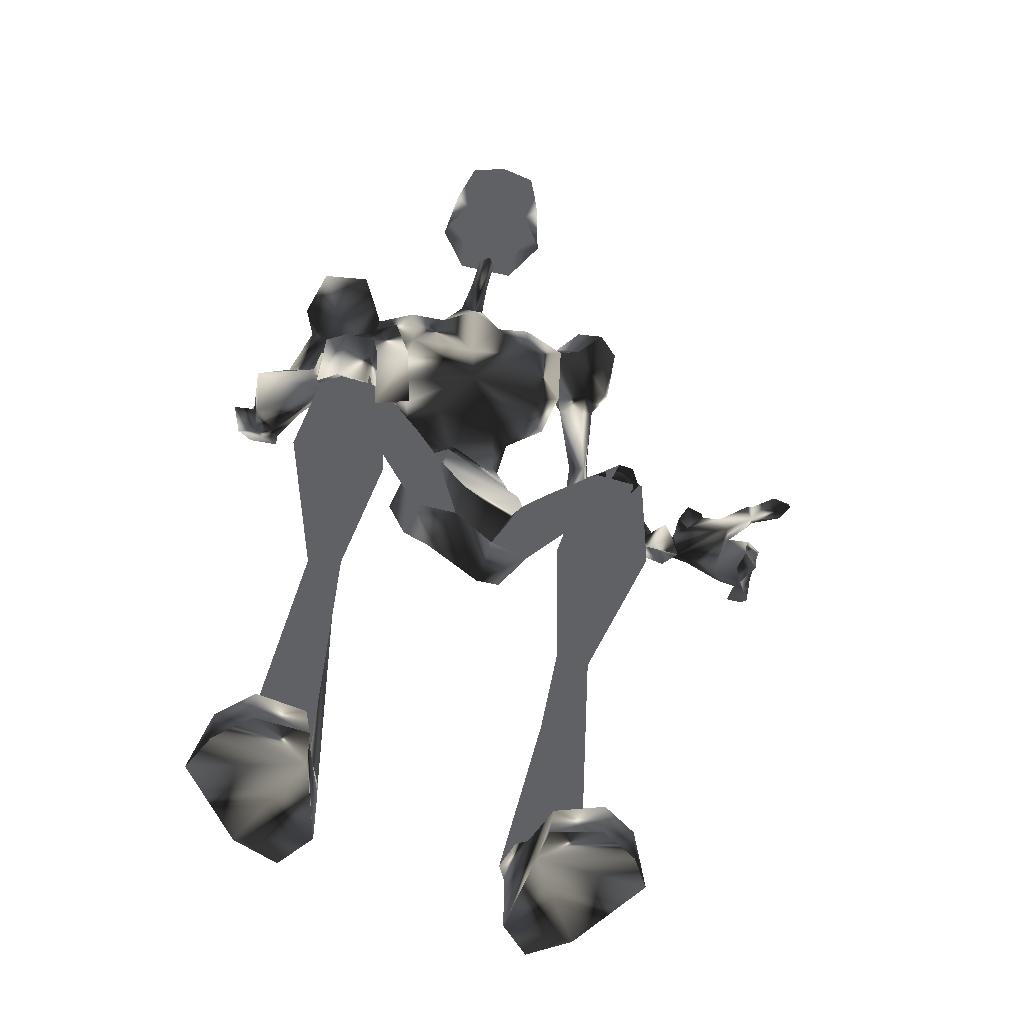
<metadata>
{"format":"obj","ext":"obj","renderer":"f3d","projection":"perspective","resolution":1024,"background":"white","views":[{"elev":-48.4,"azim":79.8,"up":"+Z"}]}
</metadata>
<code>
o Models/hueteotl/frames/hueteotl_crouch_stand_14
v 5.558 3.671 9.135
v 9.665 3.224 6.523
v 8.125 3.112 9.749
v 8.785 4.007 3.912
v 6.218 2.553 -0.08267
v 3.432 0.7628 -0.5435
v 6.145 3 -1.004
v 2.478 0.651 -1.004
v 7.465 1.77 3.297
v 4.532 1.882 4.833
v 5.852 5.126 8.367
v 6.732 5.461 6.984
v 8.638 5.238 8.52
v 7.905 5.014 9.442
v 9.885 0.3154 3.758
v 6.585 -0.02026 8.52
v 8.418 0.09161 9.749
v 9.665 0.2035 6.216
v 4.165 3 -1.004
v 5.558 2.776 3.758
v 4.532 2.329 -0.3899
v 5.265 5.461 9.596
v 7.098 6.916 7.138
v 8.565 6.244 8.981
v 7.392 5.35 10.52
v 5.045 6.58 10.06
v 6.805 8.034 7.752
v 9.005 7.475 10.06
v 7.832 6.468 11.59
v 5.558 8.482 9.288
v 7.392 8.594 10.67
v 5.778 6.916 7.138
v 5.632 7.475 7.445
v 5.045 7.699 8.367
v 4.752 6.356 8.674
v 1.158 8.034 4.526
v 0.4984 8.258 4.987
v 0.4251 7.475 5.448
v 5.412 5.797 7.598
v 1.158 6.804 4.68
v 5.338 3.56 6.369
v 6.878 4.455 3.758
v 7.978 3.336 3.143
v 9.518 3.224 8.827
v 9.738 1.658 8.367
v 2.845 6.804 5.909
v 2.405 7.028 6.523
v 3.065 7.587 5.755
v 2.772 7.811 6.523
v 0.5717 6.244 4.219
v 1.085 7.923 4.372
v 0.2051 8.929 5.14
v -0.4549 7.811 4.833
v -0.3083 7.028 4.68
v 1.158 6.916 3.451
v 1.892 7.587 3.912
v 1.158 8.706 3.758
v 0.5717 8.146 3.143
v 0.4251 7.699 3.143
v 2.918 8.482 0.6854
v 4.092 8.706 1.914
v 4.018 10.05 2.068
v 2.698 11.28 1.607
v 1.378 10.27 0.5318
v 1.378 8.929 0.3782
v 6.072 3.336 -0.8508
v 4.165 3.336 -1.004
v 2.112 0.7628 -1.312
v 6.292 3.895 -3.001
v 4.972 4.343 -3.462
v 3.505 2.776 -4.845
v 7.685 2.553 -4.384
v 4.898 1.434 -6.228
v 6.952 3.56 -6.381
v 8.418 3.112 -4.23
v 7.978 4.007 -3.616
v 6.805 4.678 -4.538
v 7.172 1.77 -5.767
v 9.518 5.573 -5.767
v 9.225 5.014 -6.688
v 9.518 4.007 -6.842
v 10.1 3.448 -6.074
v 10.32 4.007 -5.306
v 10.03 5.014 -5.152
v 4.238 1.21 1.3
v 5.118 2.217 1.146
v 6.365 1.882 0.9927
v 14.36 7.475 -8.532
v 14.28 7.139 -8.993
v 14.43 6.468 -9.146
v 14.72 6.133 -8.685
v 14.94 6.468 -7.917
v 14.8 7.139 -7.917
v 9.298 7.699 -8.378
v 13.7 7.811 -7.764
v 12.82 7.475 -6.996
v 11.2 8.482 -10.07
v 9.152 6.021 -8.225
v 14.43 6.916 -8.532
v 12.6 6.133 -6.996
v 12.6 6.58 -10.99
v 10.18 4.455 -8.993
v 14.28 5.573 -8.071
v 13.4 5.238 -7.303
v 12.08 5.238 -10.53
v 7.832 4.79 -13.76
v 8.052 5.797 -14.06
v 7.392 6.356 -13.6
v 6.585 6.133 -12.99
v 6.585 5.238 -12.83
v 1.965 3.895 -20.21
v 2.698 5.797 -20.05
v 1.232 7.139 -20.05
v -0.4549 6.692 -20.05
v -0.6749 4.902 -20.21
v 0.2784 3.448 -20.21
v 3.945 4.119 -21.59
v 5.558 6.133 -21.59
v 3.285 7.475 -21.59
v 0.2784 6.916 -21.59
v -0.4549 5.014 -21.44
v 0.8651 3.56 -21.44
v 5.778 4.119 -24.05
v 8.272 6.692 -22.82
v 4.898 9.153 -24.2
v 0.2784 6.804 -24.05
v -1.042 4.902 -24.05
v 0.8651 3.56 -24.05
v 7.612 4.566 -22.82
v 6.805 8.258 -22.82
v 7.685 4.343 -24.05
v 8.272 6.58 -24.2
v 6.732 8.258 -24.2
v 11.94 -3.6 -3.923
v 11.5 -4.271 -4.538
v 16.19 -7.18 -5.767
v 16.56 -6.732 -5.152
v 11.42 -4.048 -5.613
v 16.19 -6.956 -6.381
v 11.79 -3.153 -5.92
v 16.41 -6.397 -6.535
v 12.3 -2.37 -5.152
v 16.78 -5.949 -6.228
v 12.3 -2.705 -4.23
v 16.85 -6.061 -5.459
v 4.678 -3.153 -1.312
v 6.878 -1.363 -6.228
v 9.298 -0.02026 -4.23
v 6.218 -2.481 -4.845
v 9.812 -2.146 -3.001
v 8.712 -2.929 -3.923
v 9.298 -2.37 -6.074
v 10.47 -1.475 -3.77
v 8.638 -0.244 -5.613
v 8.785 -1.027 -2.848
v 7.978 -2.258 -3.309
v 8.638 -0.6915 -0.8508
v 7.832 -2.37 -1.004
v 8.418 -0.4677 -1.004
v 7.538 -2.258 -1.004
v 4.752 -2.817 -1.004
v 6.585 -5.614 7.752
v 7.685 -5.278 6.523
v 8.125 -4.943 9.135
v 9.005 -4.719 8.52
v 7.172 -1.586 -0.3899
v 6.585 -1.586 0.9927
v 5.265 -1.475 1.3
v 5.192 -2.034 -0.5435
v 6.145 -2.593 3.451
v 4.898 -2.034 4.526
v 8.052 -0.1321 -0.08267
v 7.318 -0.4677 0.9927
v 7.758 -1.139 3.143
v 9.885 -2.929 6.216
v 9.665 -3.041 8.674
v 8.345 -3.041 9.596
v 9.812 -1.363 8.367
v 8.198 -2.929 2.99
v 7.172 -4.159 3.451
v 5.852 -3.824 8.981
v 5.558 -3.488 6.216
v 9.005 -3.6 3.604
v 4.532 -0.1321 6.062
v 11.28 -10.31 -22.97
v 9.298 -11.21 -24.2
v 11.2 -10.31 -24.2
v 4.752 -8.858 -24.05
v 3.505 -6.844 -24.05
v 5.412 -5.502 -24.05
v 10.32 -6.285 -24.2
v 12.16 -6.621 -22.97
v 12.23 -6.397 -24.2
v 12.82 -8.746 -22.97
v 12.74 -8.746 -24.2
v 8.492 -6.173 -21.59
v 10.1 -8.187 -21.59
v 7.832 -9.529 -21.59
v 5.485 -5.502 -21.59
v 4.752 -8.858 -21.59
v 4.092 -6.956 -21.44
v 5.045 -5.502 -20.67
v 6.732 -6.061 -20.36
v 7.318 -7.963 -19.9
v 5.778 -9.082 -19.9
v 4.092 -8.522 -20.05
v 4.018 -6.844 -20.51
v 11.35 -5.726 -12.99
v 11.57 -6.844 -12.99
v 10.69 -7.18 -12.53
v 9.885 -6.732 -12.07
v 9.958 -5.838 -12.22
v 12.89 -4.271 -8.071
v 14.94 -5.502 -8.993
v 15.31 -7.068 -8.993
v 13.62 -8.522 -7.917
v 11.57 -7.292 -6.842
v 11.57 -5.614 -7.149
v 15.75 -7.516 -5.306
v 14.87 -6.844 -4.691
v 14.65 -5.502 -4.999
v 16.7 -6.732 -5.92
v 15.75 -4.831 -5.459
v 16.63 -5.502 -6.074
v 14.14 6.58 -7.149
v 15.53 -4.607 -5.613
v 17.66 -5.502 -4.691
v 16.63 -5.726 -6.535
v 14.43 -5.39 -4.845
v 17.66 -6.732 -4.538
v 16.7 -6.956 -6.381
v 14.43 -7.18 -4.691
v 16.7 -7.627 -3.923
v 15.68 -7.851 -5.767
v 10.1 0.651 9.135
v 10.47 0.2035 8.674
v 10.18 -0.4677 9.135
v 9.372 0.09161 10.06
v 10.84 0.7628 10.36
v 11.2 0.4272 10.21
v 10.91 -0.02026 10.52
v 10.32 0.4272 10.98
v 13.33 1.546 9.596
v 16.26 2.217 13.13
v 12.38 0.9866 14.67
v 14.94 1.098 8.367
v 16.26 0.5391 10.82
v 13.4 1.658 10.36
v 11.35 1.882 11.13
v 13.26 3.112 11.29
v 14.65 2.553 14.67
v 11.42 2.888 13.13
v 14.94 2.776 12.21
v 16.04 2.441 11.9
v 16.78 1.098 11.9
v 16.78 0.2035 12.05
v 15.6 1.993 10.52
v 11.06 0.8747 13.44
v 16.41 0.7628 13.59
v 14.65 0.9866 14.97
v 14.21 2.105 9.903
v 15.02 1.21 9.442
v 15.31 2.105 9.596
v 14.72 2.665 9.903
v 15.53 -1.027 10.82
v 15.24 -1.363 10.06
v 15.02 -0.5796 9.596
v 14.65 -1.81 10.36
v 14.14 -1.251 10.21
v 13.11 -1.922 11.75
v 13.33 -0.6915 10.67
v 11.35 -0.6915 11.44
v 11.35 -1.139 13.59
v 16.19 -0.8033 13.44
v 13.33 -0.8033 9.903
v 14.94 -0.6915 8.52
v 14.58 -0.6915 14.97
v 15.97 -1.251 12.21
v 14.87 -1.475 12.67
v 15.53 -0.3559 11.13
v 15.6 1.322 10.98
v 16.12 0.09161 10.21
v 16.12 0.7628 10.21
v 12.23 0.9866 11.13
v 12.6 0.651 10.82
v 12.3 0.2035 11.13
v 11.72 0.651 11.75
v 6.732 -8.522 4.219
v 7.538 -8.746 4.065
v 7.465 -6.621 6.677
v 8.565 -6.844 6.216
v 6.585 -9.194 4.68
v 7.318 -7.739 7.445
v 8.858 -7.404 6.523
v 7.465 -9.305 4.68
v 8.565 -8.187 7.138
v 6.805 -7.068 8.52
v 9.372 -5.949 6.677
v 7.538 -8.075 8.827
v 9.958 -6.956 6.984
v 9.372 -8.634 8.059
v 10.47 -7.851 9.903
v 9.005 -6.509 11.13
v 10.62 -5.726 9.903
v 7.905 -5.838 10.21
v 9.592 -5.054 8.981
v 7.245 14.75 -4.384
v 7.685 14.86 -3.77
v 7.392 13.96 -3.462
v 8.272 13.29 -3.001
v 8.272 11.61 -3.923
v 8.198 13.63 -3.616
v 7.465 11.05 -3.77
v 8.345 12.4 -3.155
v 6.805 14.75 -3.462
v 5.558 14.52 -4.845
v 6.438 14.08 -3.001
v 5.338 13.85 -4.384
v 9.152 11.28 -4.999
v 9.518 11.95 -4.23
v 8.198 11.17 -3.309
v 9.592 11.28 -3.923
v 7.392 11.61 -2.694
v 6.365 11.5 -3.923
v 5.192 12.29 -3.155
v 6.292 13.4 -4.538
v 7.758 13.52 -2.848
v 7.245 15.53 -3.923
v 5.998 15.31 -4.691
v 5.925 15.42 -4.23
v 7.392 15.31 -4.23
v 6.732 14.52 -5.767
v 8.345 14.86 -6.381
v 6.365 14.86 -6.688
v 8.052 13.96 -6.228
v 6.072 14.63 -4.845
v 5.998 13.96 -6.381
v 5.632 14.75 -6.074
v 5.412 14.86 -4.845
v 5.338 14.86 -4.691
v 8.418 14.41 -5.459
v 7.685 14.75 -4.077
v 8.858 16.87 -1.773
v 9.298 16.76 -2.541
v 8.345 16.42 -2.387
v 9.225 15.98 -1.926
v 7.978 14.86 -1.926
v 7.905 15.08 -2.541
v 8.345 14.97 -2.694
v 8.565 14.97 -2.08
v 7.685 14.86 -2.694
v 8.638 14.63 -2.233
v 7.758 14.52 -1.773
v 5.778 12.4 -2.233
v 6.365 11.28 -2.694
v 5.632 11.73 -2.387
v 5.412 11.5 -3.155
v 5.778 10.16 -3.001
v 4.605 11.17 -2.848
v 6.512 10.94 -1.926
v 5.485 11.61 -1.926
v 5.045 9.712 -2.08
v 4.532 10.16 -2.387
v 5.412 10.16 -1.773
v 5.118 10.94 -1.926
v 6.585 -10.87 2.529
v 6.878 -10.09 2.222
v 5.925 -9.417 2.529
v 5.852 -10.54 2.99
v 12.67 -3.936 -3.309
v 16.7 -5.054 -2.541
v 16.04 -5.39 -2.233
v 16.12 -7.292 -4.538
v 13.77 -6.509 -3.616
v 14.58 -5.278 -1.312
v 17.44 -4.495 -3.001
v 17.51 -6.621 -4.538
v 17.22 -6.285 -5.306
v 16.92 -3.824 -4.384
v 15.53 -5.166 -6.688
v 15.02 -3.488 -5.459
v 14.58 -3.936 -4.845
v 14.21 -6.844 -6.381
v 16.04 -6.956 -6.228
v 14.94 -3.936 -3.616
v 14.94 -7.18 -2.08
v 13.7 -6.621 -2.387
v 14.21 -7.292 -2.08
v 13.92 -7.516 -2.848
v 13.55 -8.075 -2.694
v 12.89 -6.732 -2.541
v 13.77 -6.621 -1.312
v 14.14 -7.739 -1.619
v 12.52 -7.404 -2.387
v 12.45 -6.844 -2.08
v 12.89 -7.068 -1.465
v 13.26 -7.739 -1.773
v 8.858 -9.529 -1.465
v 9.372 -8.299 -0.5435
v 9.885 -8.075 1.146
v 10.69 -9.082 1.146
v 10.91 -10.65 0.2246
v 9.738 -10.42 -1.158
v 6.438 -10.09 0.6854
v 6.292 -9.305 1.146
v 7.025 -9.417 1.914
v 7.465 -10.65 1.607
v 6.878 -10.42 0.6854
v 5.118 -10.65 1.914
v 5.192 -9.305 1.761
v 6.658 -10.09 2.068
v 6.805 -11.65 2.375
v 5.632 -11.32 1.914
f 279 270 277
f 277 270 273
f 252 250 251
f 250 253 251
f 374 389 383
f 383 389 373
f 374 383 382
f 374 382 370
f 370 382 385
f 159 172 5
f 5 7 159
f 146 68 8
f 155 69 72
f 72 148 155
f 155 157 66
f 66 69 155
f 148 72 78
f 78 154 148
f 380 382 383
f 383 373 384
f 378 384 377
f 377 384 373
f 371 377 386
f 386 377 373
f 371 386 372
f 370 385 375
f 372 375 385
f 376 378 377
f 378 376 379
f 380 379 381
f 378 379 380
f 371 376 377
f 380 383 384
f 378 380 384
f 381 382 380
f 382 381 385
f 379 385 381
f 385 379 376
f 371 385 376
f 372 385 371
f 373 389 386
f 386 375 372
f 387 374 370
f 387 370 375
f 387 386 388
f 387 375 386
f 386 389 388
f 389 391 390
f 391 389 374
f 391 387 392
f 391 374 387
f 392 388 393
f 392 387 388
f 393 389 390
f 393 388 389
f 295 289 366
f 289 367 366
f 288 368 289
f 368 367 289
f 288 292 368
f 292 369 368
f 390 395 394
f 395 390 391
f 391 396 395
f 396 391 392
f 396 393 397
f 396 392 393
f 397 390 394
f 397 393 390
f 394 399 398
f 399 394 395
f 399 396 400
f 399 395 396
f 396 401 400
f 396 402 401
f 402 396 397
f 402 394 403
f 402 397 394
f 403 394 398
f 398 405 404
f 405 398 399
f 399 406 405
f 406 399 400
f 406 400 401
f 406 402 407
f 406 401 402
f 407 403 408
f 407 402 403
f 408 398 404
f 408 403 398
f 404 410 409
f 410 404 405
f 410 406 411
f 410 405 406
f 406 412 411
f 412 406 407
f 412 408 413
f 412 407 408
f 413 404 409
f 413 408 404
f 369 410 368
f 369 409 410
f 410 367 368
f 367 410 411
f 367 412 366
f 367 411 412
f 412 369 366
f 369 412 413
f 369 413 409
f 366 292 295
f 292 366 369
f 154 78 73
f 73 147 154
f 146 147 73
f 5 172 173
f 173 87 5
f 174 15 9
f 173 174 9
f 9 87 173
f 49 37 48
f 48 37 36
f 46 48 40
f 40 48 36
f 46 40 47
f 47 40 38
f 307 309 308
f 310 312 311
f 311 312 313
f 314 310 311
f 315 317 316
f 317 318 316
f 314 311 319
f 314 319 320
f 319 311 321
f 321 322 319
f 322 321 314
f 314 320 322
f 313 323 321
f 313 321 311
f 323 310 314
f 323 314 321
f 324 318 325
f 324 313 312
f 326 324 312
f 309 326 312
f 319 322 320
f 310 323 327
f 317 309 327
f 328 330 329
f 329 331 328
f 332 333 331
f 329 334 332
f 329 332 331
f 307 335 332
f 332 337 336
f 332 336 307
f 315 316 330
f 315 330 328
f 307 336 326
f 334 338 337
f 337 332 334
f 329 339 338
f 329 338 334
f 338 339 336
f 336 337 338
f 340 336 339
f 329 330 340
f 340 339 329
f 340 316 336
f 316 340 330
f 316 318 326
f 316 326 336
f 333 332 335
f 335 341 333
f 307 342 341
f 307 341 335
f 341 342 331
f 331 333 341
f 308 342 307
f 308 328 331
f 308 331 342
f 315 328 308
f 317 315 308
f 308 309 317
f 309 307 326
f 343 345 344
f 344 346 343
f 347 348 345
f 347 345 343
f 345 348 349
f 349 344 345
f 349 350 346
f 349 346 344
f 346 350 347
f 347 343 346
f 351 349 348
f 352 350 349
f 352 353 347
f 352 347 350
f 347 353 351
f 351 348 347
f 349 310 352
f 310 353 352
f 327 353 310
f 309 351 353
f 353 327 309
f 312 310 349
f 349 351 309
f 309 312 349
f 318 324 326
f 317 354 318
f 318 354 325
f 327 323 354
f 354 317 327
f 355 313 324
f 355 323 313
f 355 356 354
f 355 354 323
f 354 356 357
f 357 325 354
f 357 324 325
f 357 359 358
f 358 324 357
f 358 360 355
f 358 355 324
f 360 361 356
f 360 356 355
f 361 359 357
f 361 357 356
f 359 363 362
f 362 358 359
f 358 362 364
f 364 360 358
f 364 365 361
f 364 361 360
f 365 363 359
f 365 359 361
f 363 65 60
f 60 362 363
f 60 61 364
f 60 364 362
f 364 61 62
f 364 62 63
f 63 365 364
f 63 64 363
f 63 363 365
f 64 65 363
f 290 289 291
f 290 288 289
f 290 292 288
f 292 290 293
f 291 289 294
f 294 295 296
f 294 289 295
f 296 292 293
f 292 296 295
f 162 290 163
f 297 290 162
f 297 293 290
f 298 163 290
f 298 290 291
f 293 297 299
f 298 294 300
f 298 291 294
f 294 301 300
f 301 294 296
f 301 293 299
f 301 296 293
f 302 299 303
f 299 302 301
f 300 302 304
f 300 301 302
f 304 302 303
f 305 299 297
f 305 303 299
f 300 306 298
f 306 300 304
f 306 303 305
f 306 304 303
f 164 297 162
f 164 305 297
f 298 165 163
f 165 298 306
f 306 164 165
f 164 306 305
f 197 185 198
f 198 185 186
f 197 196 192
f 192 196 191
f 123 117 129
f 129 117 118
f 118 119 130
f 130 119 125
f 168 169 6
f 85 184 168
f 168 6 85
f 6 169 161
f 161 8 6
f 287 242 239
f 239 284 287
f 284 239 240
f 240 285 284
f 240 241 286
f 240 286 285
f 241 242 287
f 241 287 286
f 238 235 239
f 238 239 242
f 239 235 236
f 236 240 239
f 236 237 241
f 236 241 240
f 241 237 238
f 238 242 241
f 17 45 235
f 17 235 238
f 45 18 236
f 45 236 235
f 236 18 178
f 178 237 236
f 237 178 17
f 17 238 237
f 166 169 168
f 166 168 167
f 168 171 170
f 168 170 167
f 166 167 173
f 173 172 166
f 170 174 173
f 173 167 170
f 184 171 168
f 165 176 175
f 176 164 177
f 176 165 164
f 177 17 178
f 178 176 177
f 175 176 178
f 178 18 175
f 174 170 179
f 170 180 179
f 163 182 181
f 163 180 182
f 183 180 163
f 182 170 171
f 182 180 170
f 183 179 180
f 15 174 179
f 179 183 15
f 184 182 171
f 16 181 182
f 182 184 16
f 181 162 163
f 160 161 169
f 169 166 160
f 172 159 160
f 172 160 166
f 177 181 16
f 177 16 17
f 175 18 15
f 15 183 175
f 181 177 164
f 164 162 181
f 175 183 163
f 163 165 175
f 65 59 55
f 55 60 65
f 60 55 56
f 56 61 60
f 56 62 61
f 56 57 63
f 56 63 62
f 57 58 64
f 57 64 63
f 58 59 65
f 58 65 64
f 59 54 50
f 50 55 59
f 50 51 56
f 50 56 55
f 56 51 52
f 52 57 56
f 52 53 58
f 52 58 57
f 53 54 59
f 53 59 58
f 38 40 50
f 38 50 54
f 50 40 36
f 36 51 50
f 36 37 52
f 36 52 51
f 52 37 38
f 38 53 52
f 38 54 53
f 39 32 48
f 39 48 46
f 39 46 47
f 47 35 39
f 32 33 48
f 33 34 49
f 33 49 48
f 37 49 47
f 47 38 37
f 34 35 47
f 47 49 34
f 11 12 39
f 22 11 39
f 22 39 35
f 23 39 12
f 23 32 39
f 35 26 22
f 23 27 33
f 23 33 32
f 33 27 30
f 30 34 33
f 30 26 35
f 30 35 34
f 31 29 26
f 26 30 31
f 27 28 31
f 27 31 30
f 28 29 31
f 25 22 26
f 25 26 29
f 27 23 24
f 24 28 27
f 24 25 29
f 24 29 28
f 14 11 22
f 14 22 25
f 23 12 13
f 13 24 23
f 24 13 14
f 14 25 24
f 21 86 85
f 21 85 6
f 85 86 20
f 85 20 10
f 87 86 21
f 21 5 87
f 87 9 20
f 20 86 87
f 85 10 184
f 13 2 44
f 44 3 14
f 44 14 13
f 45 17 3
f 3 44 45
f 45 44 2
f 2 18 45
f 9 43 20
f 20 43 42
f 12 1 41
f 12 41 42
f 4 12 42
f 41 10 20
f 41 20 42
f 4 42 43
f 15 43 9
f 15 4 43
f 10 41 184
f 16 184 41
f 1 16 41
f 1 12 11
f 6 8 19
f 19 21 6
f 5 21 19
f 5 19 7
f 3 17 16
f 3 16 1
f 15 18 2
f 2 4 15
f 14 3 1
f 1 11 14
f 12 4 2
f 2 13 12
f 228 227 226
f 229 226 227
f 229 227 230
f 231 230 227
f 227 228 231
f 229 231 228
f 228 226 229
f 233 232 229
f 229 230 233
f 234 233 230
f 230 231 234
f 234 231 229
f 234 229 232
f 232 233 234
f 95 99 225
f 99 103 225
f 103 104 225
f 104 100 225
f 100 96 225
f 96 95 225
f 186 185 187
f 191 193 192
f 192 193 195
f 192 195 194
f 185 194 195
f 195 187 185
f 194 197 192
f 194 185 197
f 190 189 188
f 191 190 188
f 191 188 186
f 195 193 191
f 191 186 187
f 187 195 191
f 196 199 190
f 190 191 196
f 198 186 188
f 198 188 200
f 200 188 189
f 200 189 201
f 199 201 189
f 189 190 199
f 203 202 199
f 199 196 203
f 204 203 196
f 196 197 204
f 204 197 198
f 204 198 205
f 205 198 200
f 205 200 206
f 207 206 200
f 200 201 207
f 207 201 199
f 207 199 202
f 212 202 203
f 212 203 208
f 208 203 204
f 208 204 209
f 210 209 204
f 204 205 210
f 211 210 205
f 205 206 211
f 211 206 207
f 211 207 212
f 212 207 202
f 213 212 208
f 213 208 214
f 214 208 209
f 214 209 215
f 215 209 210
f 215 210 216
f 217 216 210
f 210 211 217
f 218 217 211
f 211 212 218
f 213 218 212
f 216 217 220
f 220 219 216
f 218 221 220
f 218 220 217
f 219 222 215
f 215 216 219
f 218 213 223
f 223 221 218
f 224 214 215
f 224 215 222
f 223 213 214
f 214 224 223
f 133 130 125
f 123 129 131
f 129 124 132
f 129 132 131
f 132 124 130
f 130 133 132
f 124 129 118
f 124 118 130
f 126 127 128
f 126 128 123
f 125 126 123
f 123 131 132
f 133 125 123
f 123 132 133
f 128 122 117
f 117 123 128
f 119 120 126
f 119 126 125
f 120 121 127
f 120 127 126
f 127 121 122
f 122 128 127
f 122 116 111
f 111 117 122
f 117 111 112
f 112 118 117
f 112 113 119
f 112 119 118
f 113 114 120
f 113 120 119
f 120 114 115
f 115 121 120
f 115 116 122
f 115 122 121
f 110 106 111
f 110 111 116
f 106 107 112
f 106 112 111
f 112 107 108
f 108 113 112
f 113 108 109
f 109 114 113
f 109 110 115
f 109 115 114
f 110 116 115
f 102 105 106
f 102 106 110
f 105 101 107
f 105 107 106
f 101 97 108
f 101 108 107
f 108 97 94
f 94 109 108
f 109 94 98
f 98 110 109
f 110 98 102
f 96 94 97
f 97 95 96
f 98 94 96
f 98 96 100
f 101 99 95
f 95 97 101
f 104 102 98
f 98 100 104
f 103 99 101
f 103 101 105
f 105 102 104
f 104 103 105
f 135 134 137
f 137 136 135
f 138 135 136
f 136 139 138
f 138 139 141
f 138 141 140
f 140 141 143
f 140 143 142
f 142 143 145
f 142 145 144
f 134 144 145
f 145 137 134
f 149 147 146
f 150 134 135
f 150 135 151
f 151 135 138
f 151 138 152
f 138 140 152
f 154 152 140
f 140 142 154
f 153 154 142
f 142 144 153
f 153 144 134
f 153 134 150
f 154 147 152
f 154 153 148
f 147 149 152
f 148 153 150
f 148 150 155
f 155 150 151
f 155 151 156
f 156 151 152
f 156 152 149
f 157 155 156
f 157 156 158
f 158 156 149
f 158 149 146
f 66 157 159
f 159 7 66
f 160 159 157
f 157 158 160
f 160 158 146
f 160 146 161
f 146 8 161
f 93 84 79
f 79 88 93
f 88 79 80
f 80 89 88
f 80 81 90
f 80 90 89
f 81 82 91
f 81 91 90
f 82 83 92
f 82 92 91
f 92 83 84
f 84 93 92
f 73 68 146
f 71 68 73
f 76 77 79
f 76 79 84
f 77 74 80
f 77 80 79
f 74 81 80
f 81 74 78
f 78 82 81
f 82 78 75
f 75 83 82
f 75 76 84
f 75 84 83
f 74 73 78
f 78 72 75
f 74 71 73
f 72 69 76
f 72 76 75
f 69 70 77
f 69 77 76
f 70 71 74
f 70 74 77
f 66 67 70
f 66 70 69
f 67 68 71
f 67 71 70
f 66 7 19
f 19 67 66
f 19 8 68
f 19 68 67
f 258 272 249
f 266 267 269
f 269 268 266
f 270 268 269
f 269 271 270
f 258 273 272
f 260 259 274
f 260 274 277
f 261 262 263
f 263 264 261
f 261 264 250
f 250 248 261
f 249 252 258
f 246 243 275
f 275 276 246
f 243 248 271
f 271 275 243
f 260 251 244
f 260 244 259
f 247 263 283
f 283 263 262
f 267 266 282
f 266 247 282
f 276 267 282
f 246 276 282
f 282 283 246
f 262 246 283
f 247 283 282
f 256 247 280
f 256 255 247
f 278 256 280
f 256 278 274
f 256 274 259
f 256 259 255
f 278 280 265
f 247 265 280
f 254 257 281
f 254 281 255
f 281 257 247
f 247 255 281
f 265 270 279
f 265 279 278
f 257 254 253
f 257 253 250
f 265 247 266
f 265 268 270
f 266 268 265
f 273 258 245
f 277 245 260
f 245 277 273
f 272 273 270
f 279 277 274
f 274 278 279
f 267 276 275
f 272 270 271
f 275 269 267
f 269 275 271
f 257 263 247
f 257 250 264
f 257 264 263
f 252 245 258
f 244 255 259
f 249 272 271
f 271 248 249
f 251 260 245
f 245 252 251
f 249 250 252
f 253 244 251
f 244 253 254
f 244 254 255
f 262 243 246
f 249 248 250
f 243 262 261
f 261 248 243

</code>
